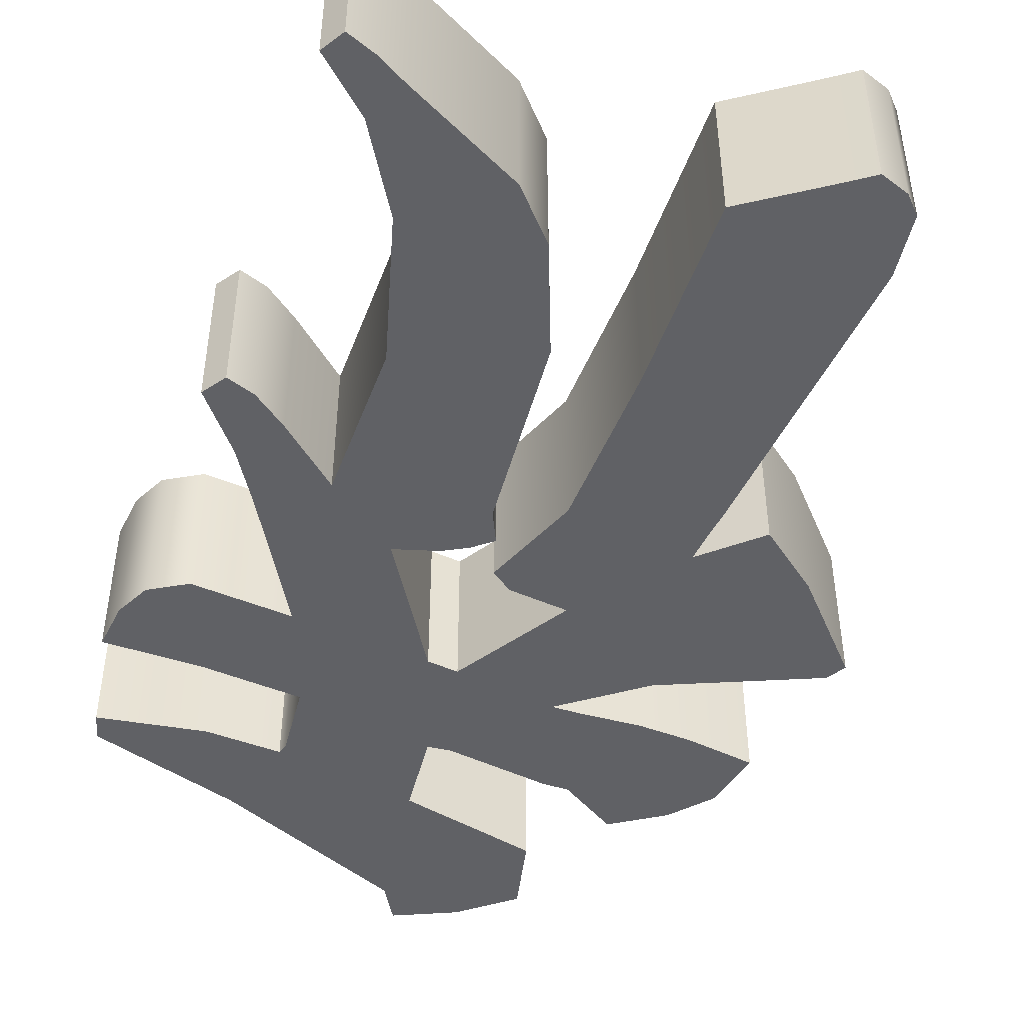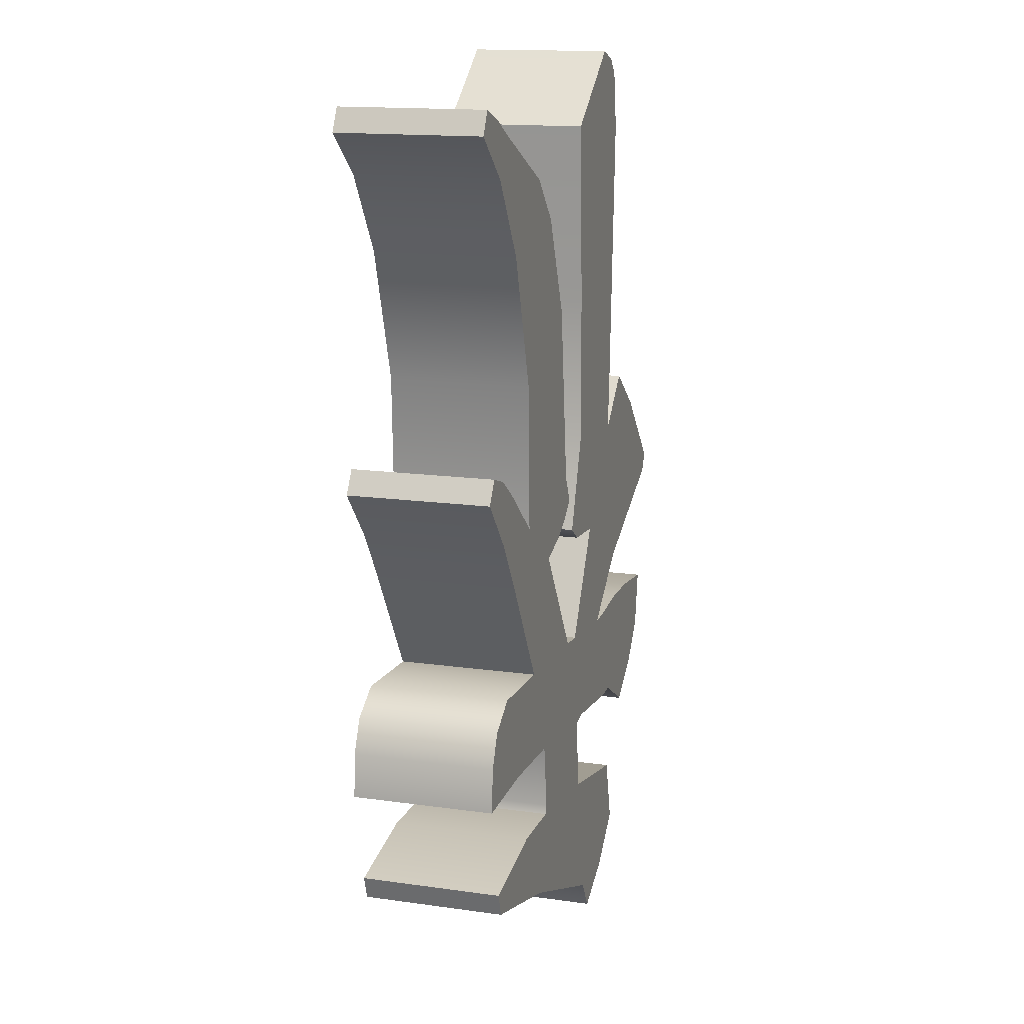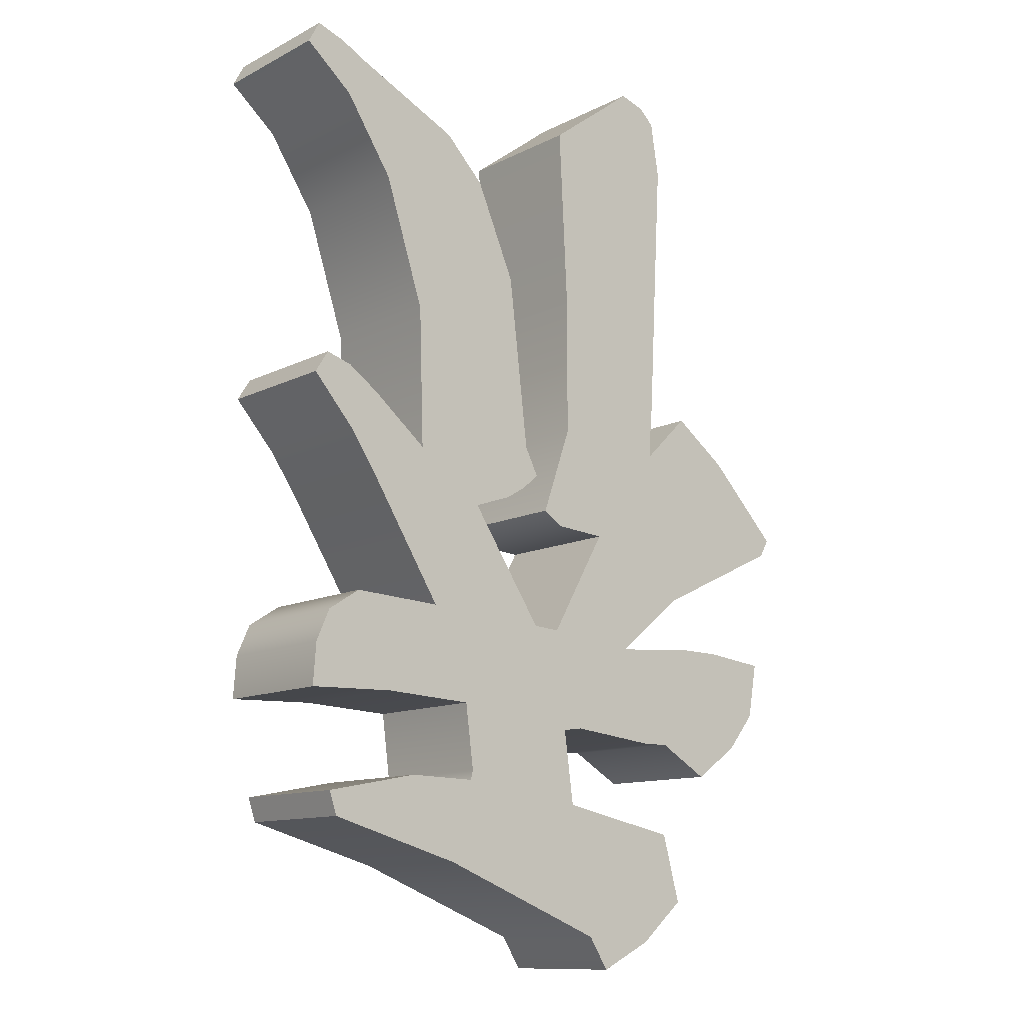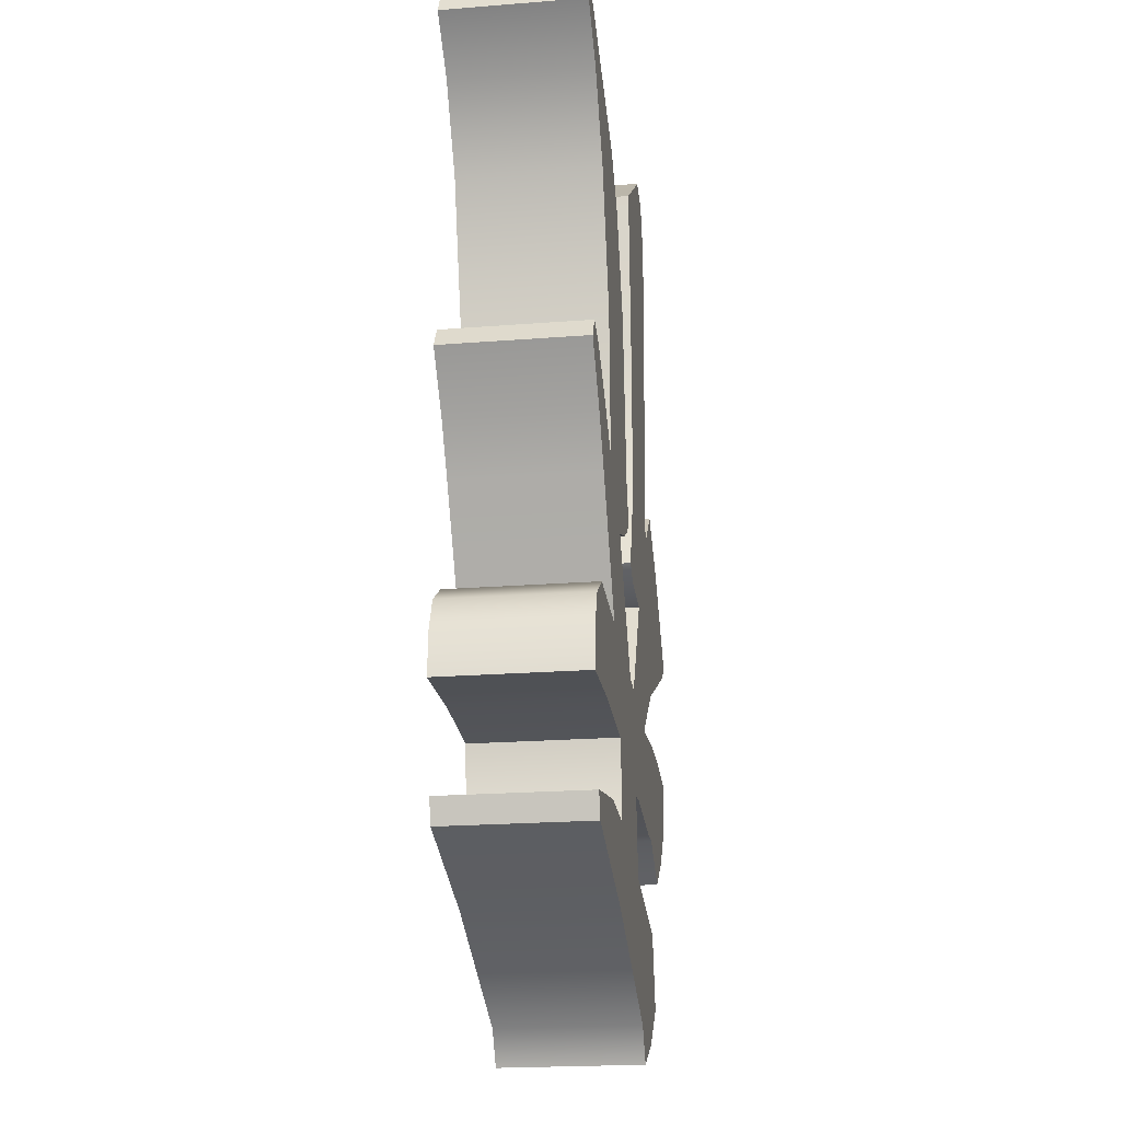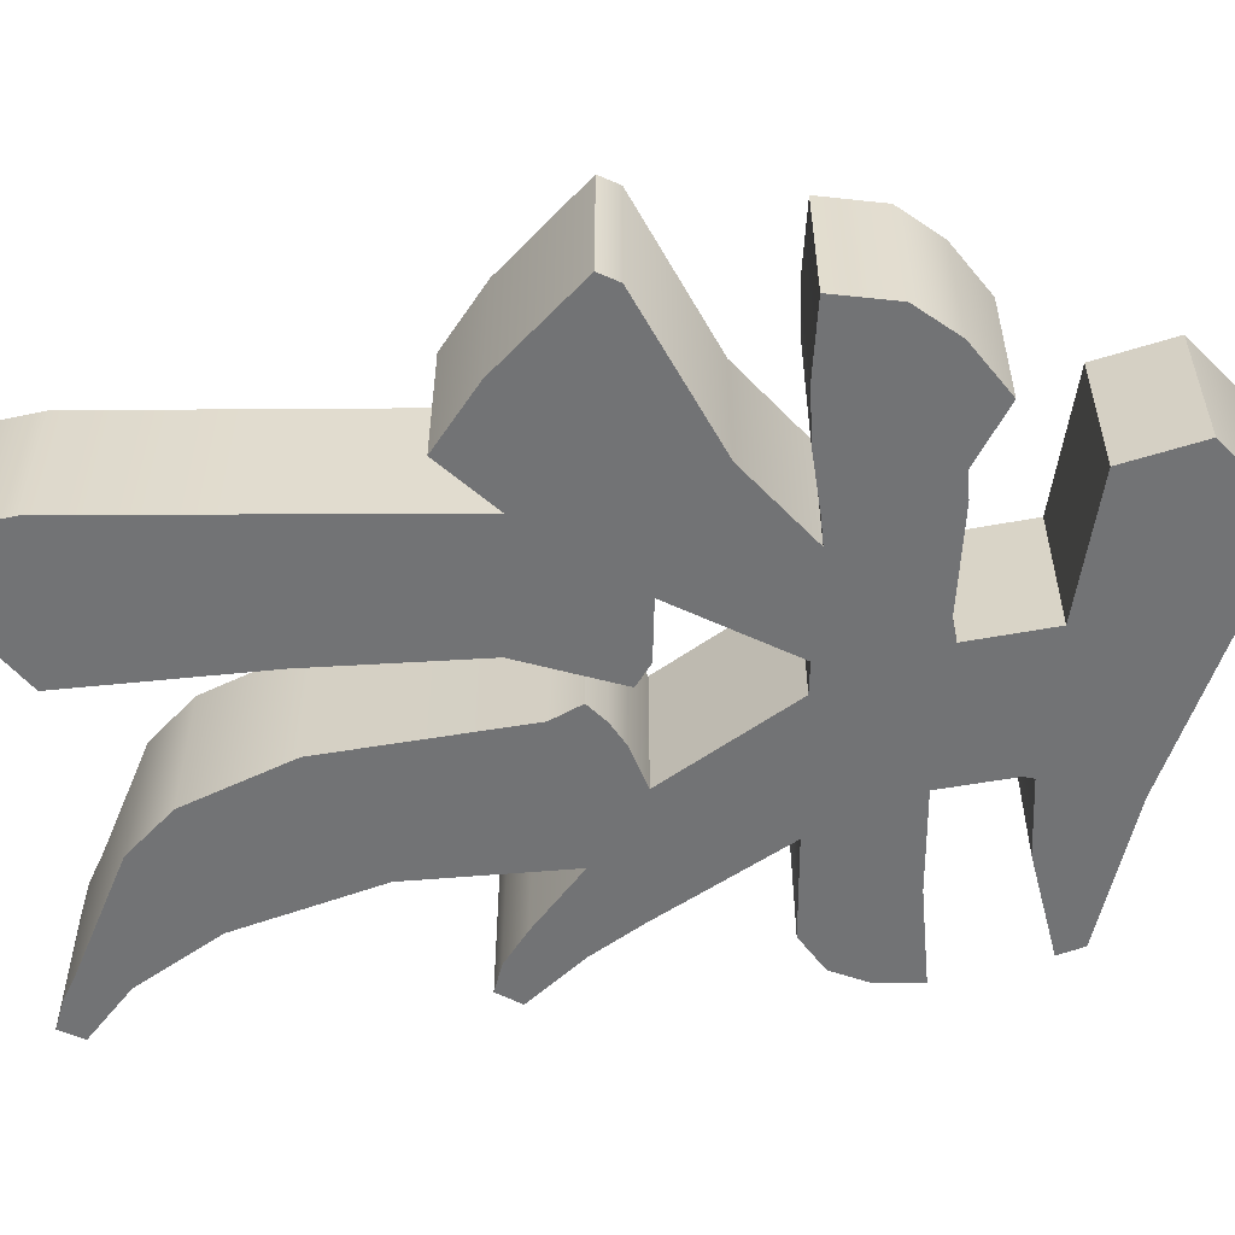
<metadata>
{"format":"obj","ext":"obj","renderer":"f3d","projection":"perspective","resolution":1024,"background":"white","views":[{"elev":-47.3,"azim":-21.8,"up":"+Y"},{"elev":15.1,"azim":-73.2,"up":"+Z"},{"elev":-11.5,"azim":-39.4,"up":"+Z"},{"elev":-21.4,"azim":-82.1,"up":"+Z"},{"elev":-55.7,"azim":93.4,"up":"+Y"}]}
</metadata>
<code>
v -209.6 0 -207.1
v -212.3 0 -202.9
v -214 18.21 -196.1
v -202.4 0 -203.5
v -196.3 0 -198.2
v -215 18.21 -191.2
v -198.7 0 -189.2
v -215.3 0 -185.7
v -232.9 18.21 -188.9
v -235.3 0 -193.6
v -254.3 0 -185.4
v -253.3 0 -188.5
v -232.5 0 -183.2
v -241.7 0 -183
v -232.2 0 -182
v -216.6 0 -175.9
v -233.3 0 -173.4
v -221.6 0 -162.3
v -238.4 0 -161.2
v -231.6 0 -147.3
v -247.8 0 -146
v -250.4 0 -160.5
v -245.4 0 -172.7
v -254.8 0 -163.3
v -250.9 0 -172.9
v -256.6 0 -167.4
v -257 0 -173
v -213.8 0 -175.5
v -217.9 0 -162.6
v -201.5 0 -176.9
v -205.6 0 -164
v -196.3 0 -156.5
v -210.2 0 -148.9
v -178.3 0 -147.9
v -192.1 18.21 -140.3
v -177 0 -145.5
v -186.8 0 -135.4
v -194.1 0 -129.9
v -200.5 0 -136.2
v -217.2 0 -148.3
v -200.3 0 -132.5
v -219.9 0 -146.5
v -200 0 -128.9
v -215.8 0 -134.8
v -199.1 0 -111.2
v -215.9 0 -115.1
v -198.1 0 -93.53
v -217.1 0 -92.1
v -199.3 0 -86.09
v -208.4 0 -85.71
v -201.3 0 -84.11
v -204.8 0 -82.96
v -240.7 0 -140.8
v -251.8 0 -140.1
v -248.1 0 -134.7
v -257.5 0 -133.5
v -252.2 0 -131.8
v -255.7 0 -130.7
v -230.9 18.21 -132.5
v -241.3 0 -122.1
v -226.5 0 -145.5
v -223.2 0 -138.3
v -226 0 -115.2
v -235.8 18.21 -112.9
v -246.7 0 -105.3
v -244.7 18.21 -97.71
v -253.1 0 -95.42
v -231.3 0 -102.6
v -236.7 0 -97.05
v -250.9 0 -90.22
v -259.5 0 -89.92
v -254.2 0 -88.44
v -258 0 -87.06
v -223.7 0 -143.9
v -221.4 0 -141.9
v -198.4 0 -176.8
v -202.5 0 -163.9
v -191.4 0 -180.9
v -185.3 0 -176.6
v -181.5 0 -171.7
v -194.9 0 -163.2
v -180.2 0 -164.3
v -188.5 0 -163.3
v -209.6 6.506 -207.1
v -212.3 6.506 -202.9
v -202.4 6.506 -203.5
v -196.3 6.506 -198.2
v -198.7 6.506 -189.2
v -215.3 6.506 -185.7
v -235.3 6.506 -193.6
v -254.3 6.506 -185.4
v -253.3 6.506 -188.5
v -232.5 6.506 -183.2
v -241.7 6.506 -183
v -232.2 6.506 -182
v -216.6 6.506 -175.9
v -233.3 6.506 -173.4
v -221.6 6.506 -162.3
v -238.4 6.506 -161.2
v -231.6 6.506 -147.3
v -247.8 6.506 -146
v -250.4 6.506 -160.5
v -245.4 6.506 -172.7
v -254.8 6.506 -163.3
v -250.9 6.506 -172.9
v -256.6 6.506 -167.4
v -257 6.506 -173
v -213.8 6.506 -175.5
v -217.9 6.506 -162.6
v -201.5 6.506 -176.9
v -205.6 6.506 -164
v -196.3 6.506 -156.5
v -210.2 6.506 -148.9
v -178.3 6.506 -147.9
v -177 6.506 -145.5
v -186.8 6.506 -135.4
v -194.1 6.506 -129.9
v -200.5 6.506 -136.2
v -217.2 6.506 -148.3
v -200.3 6.506 -132.5
v -219.9 6.506 -146.5
v -200 6.506 -128.9
v -215.8 6.506 -134.8
v -199.1 6.506 -111.2
v -215.9 6.506 -115.1
v -198.1 6.506 -93.53
v -217.1 6.506 -92.1
v -199.3 6.506 -86.09
v -208.4 6.506 -85.71
v -201.3 6.506 -84.11
v -204.8 6.506 -82.96
v -240.7 6.506 -140.8
v -251.8 6.506 -140.1
v -248.1 6.506 -134.7
v -257.5 6.506 -133.5
v -252.2 6.506 -131.8
v -255.7 6.506 -130.7
v -241.3 6.506 -122.1
v -226.5 6.506 -145.5
v -223.2 6.506 -138.3
v -226 6.506 -115.2
v -246.7 6.506 -105.3
v -253.1 6.506 -95.42
v -231.3 6.506 -102.6
v -236.7 6.506 -97.05
v -250.9 6.506 -90.22
v -259.5 6.506 -89.92
v -254.2 6.506 -88.44
v -258 6.506 -87.06
v -223.7 6.506 -143.9
v -221.4 6.506 -141.9
v -198.4 6.506 -176.8
v -202.5 6.506 -163.9
v -191.4 6.506 -180.9
v -185.3 6.506 -176.6
v -181.5 6.506 -171.7
v -194.9 6.506 -163.2
v -180.2 6.506 -164.3
v -188.5 6.506 -163.3
v -209.6 12.91 -207.1
v -212.3 12.91 -202.9
v -202.4 12.91 -203.5
v -196.3 12.91 -198.2
v -198.7 12.91 -189.2
v -215.3 12.91 -185.7
v -235.3 12.91 -193.6
v -254.3 12.91 -185.4
v -253.3 12.91 -188.5
v -232.5 12.91 -183.2
v -241.7 12.91 -183
v -232.2 12.91 -182
v -216.6 12.91 -175.9
v -233.3 12.91 -173.4
v -221.6 12.91 -162.3
v -238.4 12.91 -161.2
v -231.6 12.91 -147.3
v -247.8 12.91 -146
v -250.4 12.91 -160.5
v -245.4 12.91 -172.7
v -254.8 12.91 -163.3
v -250.9 12.91 -172.9
v -256.6 12.91 -167.4
v -257 12.91 -173
v -213.8 12.91 -175.5
v -217.9 12.91 -162.6
v -201.5 12.91 -176.9
v -205.6 12.91 -164
v -196.3 12.91 -156.5
v -210.2 12.91 -148.9
v -178.3 12.91 -147.9
v -177 12.91 -145.5
v -186.8 12.91 -135.4
v -194.1 12.91 -129.9
v -200.5 12.91 -136.2
v -217.2 12.91 -148.3
v -200.3 12.91 -132.5
v -219.9 12.91 -146.5
v -200 12.91 -128.9
v -215.8 12.91 -134.8
v -199.1 12.91 -111.2
v -215.9 12.91 -115.1
v -198.1 12.91 -93.53
v -217.1 12.91 -92.1
v -199.3 12.91 -86.09
v -208.4 12.91 -85.71
v -201.3 12.91 -84.11
v -204.8 12.91 -82.96
v -240.7 12.91 -140.8
v -251.8 12.91 -140.1
v -248.1 12.91 -134.7
v -257.5 12.91 -133.5
v -252.2 12.91 -131.8
v -255.7 12.91 -130.7
v -241.3 12.91 -122.1
v -226.5 12.91 -145.5
v -223.2 12.91 -138.3
v -226 12.91 -115.2
v -246.7 12.91 -105.3
v -253.1 12.91 -95.42
v -231.3 12.91 -102.6
v -236.7 12.91 -97.05
v -250.9 12.91 -90.22
v -259.5 12.91 -89.92
v -254.2 12.91 -88.44
v -258 12.91 -87.06
v -223.7 12.91 -143.9
v -221.4 12.91 -141.9
v -198.4 12.91 -176.8
v -202.5 12.91 -163.9
v -191.4 12.91 -180.9
v -185.3 12.91 -176.6
v -181.5 12.91 -171.7
v -194.9 12.91 -163.2
v -180.2 12.91 -164.3
v -188.5 12.91 -163.3
v -209.6 18.21 -207.1
v -212.3 18.21 -202.9
v -202.4 18.21 -203.5
v -196.3 18.21 -198.2
v -198.7 18.21 -189.2
v -215.3 18.21 -185.7
v -235.3 18.21 -193.6
v -254.3 18.21 -185.4
v -253.3 18.21 -188.5
v -232.5 18.21 -183.2
v -241.7 18.21 -183
v -232.2 18.21 -182
v -216.6 18.21 -175.9
v -233.3 18.21 -173.4
v -221.6 18.21 -162.3
v -238.4 18.21 -161.2
v -231.6 18.21 -147.3
v -247.8 18.21 -146
v -250.4 18.21 -160.5
v -245.4 18.21 -172.7
v -254.8 18.21 -163.3
v -250.9 18.21 -172.9
v -256.6 18.21 -167.4
v -257 18.21 -173
v -213.8 18.21 -175.5
v -217.9 18.21 -162.6
v -201.5 18.21 -176.9
v -205.6 18.21 -164
v -196.3 18.21 -156.5
v -210.2 18.21 -148.9
v -178.3 18.21 -147.9
v -177 18.21 -145.5
v -186.8 18.21 -135.4
v -194.1 18.21 -129.9
v -200.5 18.21 -136.2
v -217.2 18.21 -148.3
v -200.3 18.21 -132.5
v -219.9 18.21 -146.5
v -200 18.21 -128.9
v -215.8 18.21 -134.8
v -199.1 18.21 -111.2
v -215.9 18.21 -115.1
v -198.1 18.21 -93.53
v -217.1 18.21 -92.1
v -199.3 18.21 -86.09
v -208.4 18.21 -85.71
v -201.3 18.21 -84.11
v -204.8 18.21 -82.96
v -240.7 18.21 -140.8
v -251.8 18.21 -140.1
v -248.1 18.21 -134.7
v -257.5 18.21 -133.5
v -252.2 18.21 -131.8
v -255.7 18.21 -130.7
v -241.3 18.21 -122.1
v -226.5 18.21 -145.5
v -223.2 18.21 -138.3
v -226 18.21 -115.2
v -246.7 18.21 -105.3
v -253.1 18.21 -95.42
v -231.3 18.21 -102.6
v -236.7 18.21 -97.05
v -250.9 18.21 -90.22
v -259.5 18.21 -89.92
v -254.2 18.21 -88.44
v -258 18.21 -87.06
v -223.7 18.21 -143.9
v -221.4 18.21 -141.9
v -198.4 18.21 -176.8
v -202.5 18.21 -163.9
v -191.4 18.21 -180.9
v -185.3 18.21 -176.6
v -181.5 18.21 -171.7
v -194.9 18.21 -163.2
v -180.2 18.21 -164.3
v -188.5 18.21 -163.3
o 乔
f 76 79 83 81
f 236 237 3 238
f 238 3 6 239
f 239 6 241 240
f 3 237 242 9
f 9 242 244 243
f 9 243 246 245
f 6 3 9 245
f 241 6 245 247
f 241 247 249 248
f 248 249 251 250
f 250 251 253 252
f 251 249 255 254
f 254 255 257 256
f 256 257 259 258
f 248 250 261 260
f 260 261 263 262
f 263 261 265 264
f 264 265 35 266
f 266 35 268 267
f 268 35 270 269
f 35 265 271 270
f 270 271 273 272
f 272 273 275 274
f 274 275 277 276
f 276 277 279 278
f 278 279 281 280
f 280 281 283 282
f 252 253 285 284
f 284 285 287 286
f 286 287 289 288
f 252 284 290 59
f 252 59 292 291
f 292 59 64 293
f 59 290 294 64
f 64 294 295 66
f 293 64 66 296
f 296 66 298 297
f 66 295 299 298
f 298 299 301 300
f 291 292 303 302
f 262 263 305 304
f 304 305 307 306
f 307 305 309 308
f 308 309 311 310
f 84 1 2 85
f 86 4 1 84
f 87 5 4 86
f 89 8 7 88
f 88 7 5 87
f 85 2 10 90
f 92 12 11 91
f 90 10 12 92
f 94 14 13 93
f 91 11 14 94
f 93 13 15 95
f 95 15 17 97
f 96 16 8 89
f 99 19 21 101
f 100 20 18 98
f 97 17 23 103
f 102 22 19 99
f 103 23 25 105
f 104 24 22 102
f 107 27 26 106
f 105 25 27 107
f 106 26 24 104
f 98 18 29 109
f 108 28 16 96
f 110 30 28 108
f 109 29 33 113
f 112 32 31 111
f 114 34 32 112
f 116 37 36 115
f 115 36 34 114
f 118 39 38 117
f 117 38 37 116
f 113 33 40 119
f 119 40 42 121
f 120 41 39 118
f 121 42 44 123
f 122 43 41 120
f 123 44 46 125
f 124 45 43 122
f 125 46 48 127
f 126 47 45 124
f 127 48 50 129
f 128 49 47 126
f 131 52 51 130
f 129 50 52 131
f 130 51 49 128
f 101 21 54 133
f 133 54 56 135
f 134 55 53 132
f 137 58 57 136
f 135 56 58 137
f 136 57 55 134
f 132 53 60 138
f 139 61 20 100
f 141 63 62 140
f 138 60 65 142
f 142 65 67 143
f 144 68 63 141
f 146 70 69 145
f 145 69 68 144
f 143 67 71 147
f 149 73 72 148
f 147 71 73 149
f 148 72 70 146
f 151 75 74 150
f 140 62 75 151
f 150 74 61 139
f 111 31 77 153
f 152 76 30 110
f 155 79 78 154
f 154 78 76 152
f 153 77 81 157
f 156 80 79 155
f 159 83 82 158
f 157 81 83 159
f 158 82 80 156
f 160 84 85 161
f 162 86 84 160
f 163 87 86 162
f 165 89 88 164
f 164 88 87 163
f 161 85 90 166
f 168 92 91 167
f 166 90 92 168
f 170 94 93 169
f 167 91 94 170
f 169 93 95 171
f 171 95 97 173
f 172 96 89 165
f 175 99 101 177
f 176 100 98 174
f 173 97 103 179
f 178 102 99 175
f 179 103 105 181
f 180 104 102 178
f 183 107 106 182
f 181 105 107 183
f 182 106 104 180
f 174 98 109 185
f 184 108 96 172
f 186 110 108 184
f 185 109 113 189
f 188 112 111 187
f 190 114 112 188
f 192 116 115 191
f 191 115 114 190
f 194 118 117 193
f 193 117 116 192
f 189 113 119 195
f 195 119 121 197
f 196 120 118 194
f 197 121 123 199
f 198 122 120 196
f 199 123 125 201
f 200 124 122 198
f 201 125 127 203
f 202 126 124 200
f 203 127 129 205
f 204 128 126 202
f 207 131 130 206
f 205 129 131 207
f 206 130 128 204
f 177 101 133 209
f 209 133 135 211
f 210 134 132 208
f 213 137 136 212
f 211 135 137 213
f 212 136 134 210
f 208 132 138 214
f 215 139 100 176
f 217 141 140 216
f 214 138 142 218
f 218 142 143 219
f 220 144 141 217
f 222 146 145 221
f 221 145 144 220
f 219 143 147 223
f 225 149 148 224
f 223 147 149 225
f 224 148 146 222
f 227 151 150 226
f 216 140 151 227
f 226 150 139 215
f 187 111 153 229
f 228 152 110 186
f 231 155 154 230
f 230 154 152 228
f 229 153 157 233
f 232 156 155 231
f 235 159 158 234
f 233 157 159 235
f 234 158 156 232
f 236 160 161 237
f 238 162 160 236
f 239 163 162 238
f 241 165 164 240
f 240 164 163 239
f 237 161 166 242
f 244 168 167 243
f 242 166 168 244
f 246 170 169 245
f 243 167 170 246
f 245 169 171 247
f 247 171 173 249
f 248 172 165 241
f 251 175 177 253
f 252 176 174 250
f 249 173 179 255
f 254 178 175 251
f 255 179 181 257
f 256 180 178 254
f 259 183 182 258
f 257 181 183 259
f 258 182 180 256
f 250 174 185 261
f 260 184 172 248
f 262 186 184 260
f 261 185 189 265
f 264 188 187 263
f 266 190 188 264
f 268 192 191 267
f 267 191 190 266
f 270 194 193 269
f 269 193 192 268
f 265 189 195 271
f 271 195 197 273
f 272 196 194 270
f 273 197 199 275
f 274 198 196 272
f 275 199 201 277
f 276 200 198 274
f 277 201 203 279
f 278 202 200 276
f 279 203 205 281
f 280 204 202 278
f 283 207 206 282
f 281 205 207 283
f 282 206 204 280
f 253 177 209 285
f 285 209 211 287
f 286 210 208 284
f 289 213 212 288
f 287 211 213 289
f 288 212 210 286
f 284 208 214 290
f 291 215 176 252
f 293 217 216 292
f 290 214 218 294
f 294 218 219 295
f 296 220 217 293
f 298 222 221 297
f 297 221 220 296
f 295 219 223 299
f 301 225 224 300
f 299 223 225 301
f 300 224 222 298
f 303 227 226 302
f 292 216 227 303
f 302 226 215 291
f 263 187 229 305
f 304 228 186 262
f 307 231 230 306
f 306 230 228 304
f 305 229 233 309
f 308 232 231 307
f 311 235 234 310
f 309 233 235 311
f 310 234 232 308
f 79 80 82 83
f 76 78 79
f 30 76 81 77
f 29 28 30 31
f 18 16 28 29
f 13 8 16 15
f 4 7 8 2
f 4 5 7
f 2 1 4
f 13 10 2 8
f 11 12 10 14
f 13 14 10
f 18 17 15 16
f 22 23 17 19
f 24 25 23 22
f 24 26 27 25
f 53 21 19 20
f 55 54 21 53
f 55 57 56 54
f 57 58 56
f 63 60 53 62
f 63 68 65 60
f 70 67 65 69
f 70 72 71 67
f 72 73 71
f 68 69 65
f 61 74 75 62
f 61 62 53 20
f 20 19 17 18
f 32 33 29 31
f 42 40 33 44
f 45 46 44 43
f 47 48 46 45
f 49 50 48 47
f 49 51 52 50
f 41 43 44
f 39 41 44
f 37 38 39
f 34 36 37
f 34 37 39 32
f 77 31 30
f 32 39 44 33

</code>
